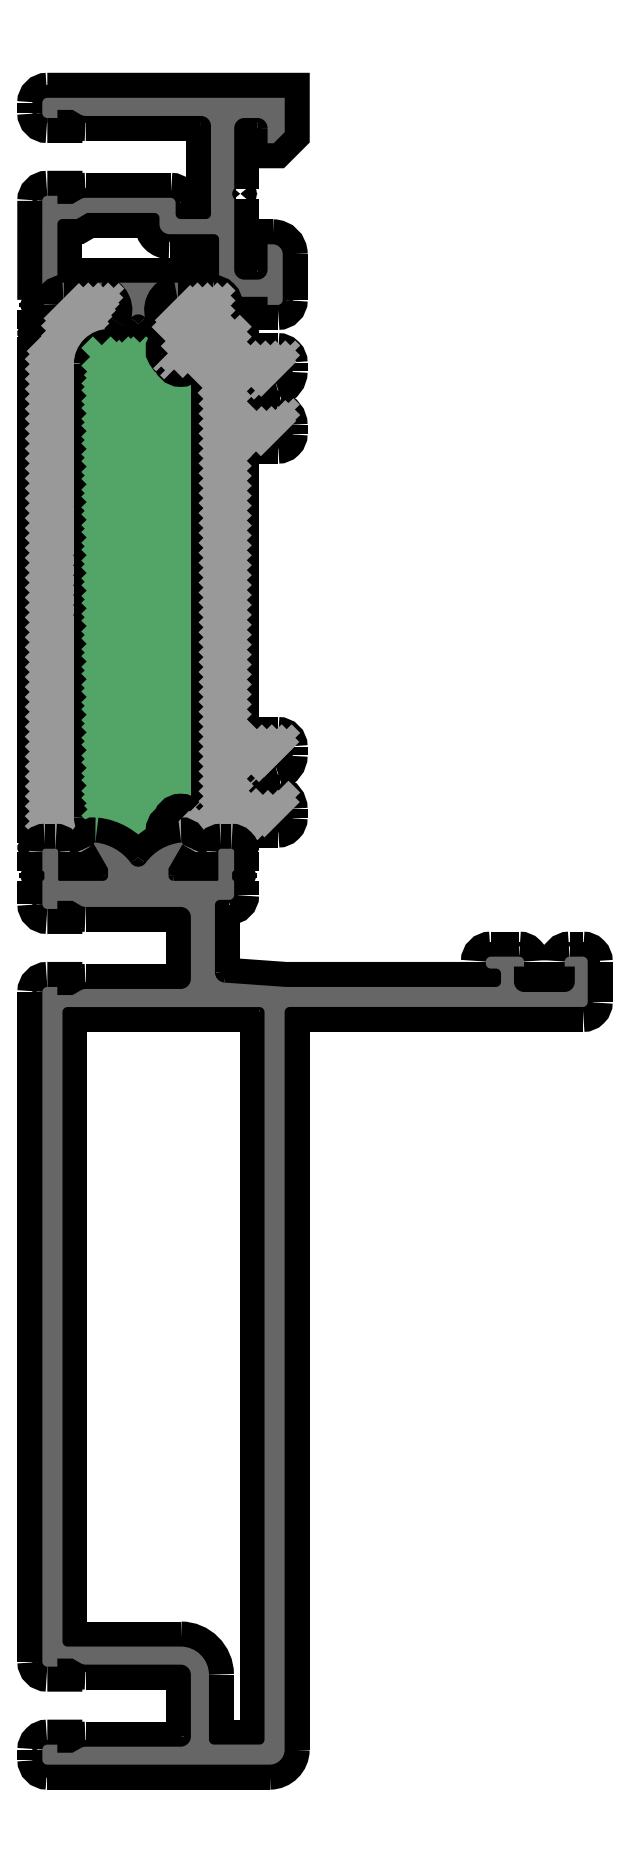
<metadata>
{"format":"dxf","ext":"dxf","renderer":"ezdxf+matplotlib","layout":"modelspace","background":"white","min_lineweight":24,"dpi":150}
</metadata>
<code>
0
SECTION
2
ENTITIES
0
POINT
8
FANGPUNKTE
10
0
20
-74.99
30
0
0
POINT
8
FANGPUNKTE
10
24
20
-74.99
30
0
0
POINT
8
FANGPUNKTE
10
24
20
0
30
0
0
POINT
8
FANGPUNKTE
10
53.99
20
0
30
0
0
POINT
8
FANGPUNKTE
10
53.99
20
4.99
30
0
0
POINT
8
FANGPUNKTE
10
19
20
4.99
30
0
0
POINT
8
FANGPUNKTE
10
19
20
18.26
30
0
0
POINT
8
FANGPUNKTE
10
24
20
18.26
30
0
0
POINT
8
FANGPUNKTE
10
24
20
26.24
30
0
0
POINT
8
FANGPUNKTE
10
19
20
26.24
30
0
0
POINT
8
FANGPUNKTE
10
19
20
56.26
30
0
0
POINT
8
FANGPUNKTE
10
24
20
56.26
30
0
0
POINT
8
FANGPUNKTE
10
23.99
20
90
30
0
0
POINT
8
FANGPUNKTE
10
0
20
90
30
0
0
INSERT
8
0S-Alu contour
2
441640__F8C07124_1e+37_498B_AA3B_84507D4A075E_
10
0
20
0
30
0
0
ENDSEC
0
EOF

</code>
